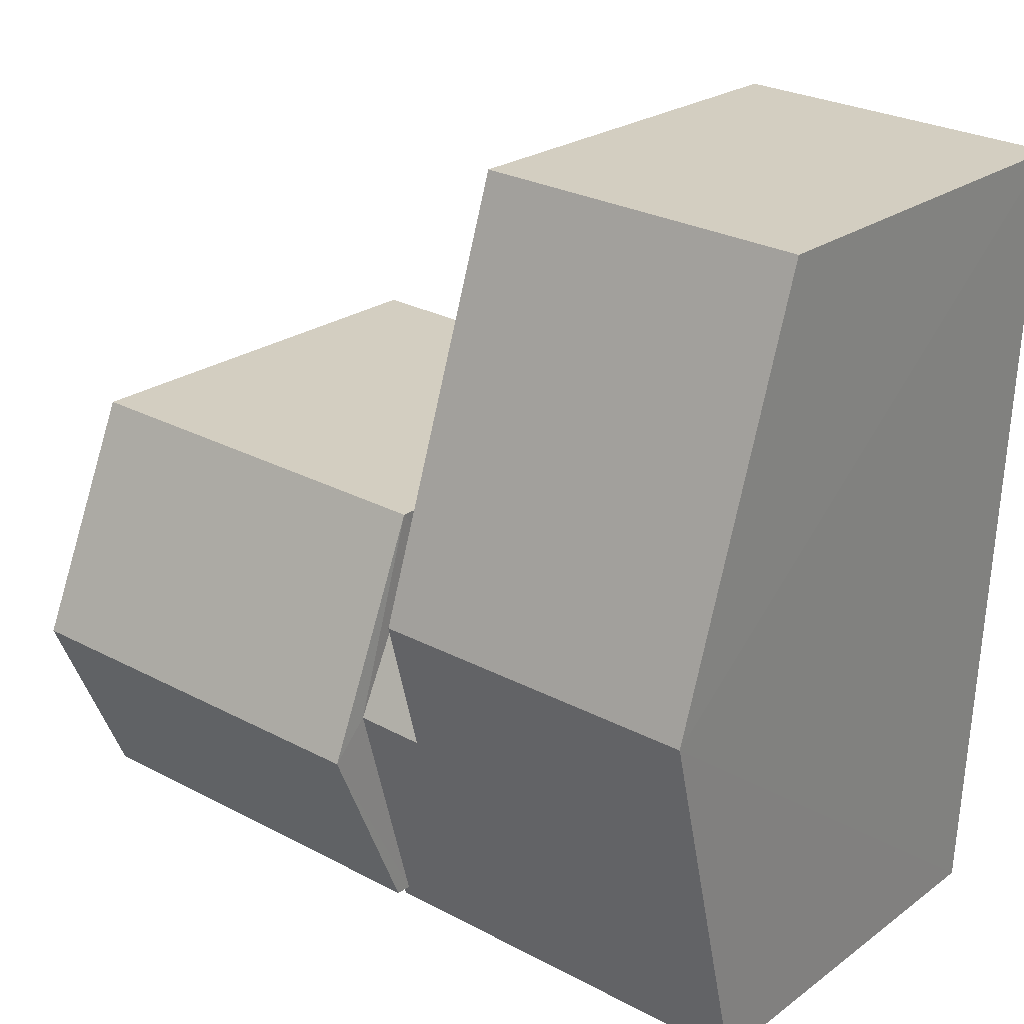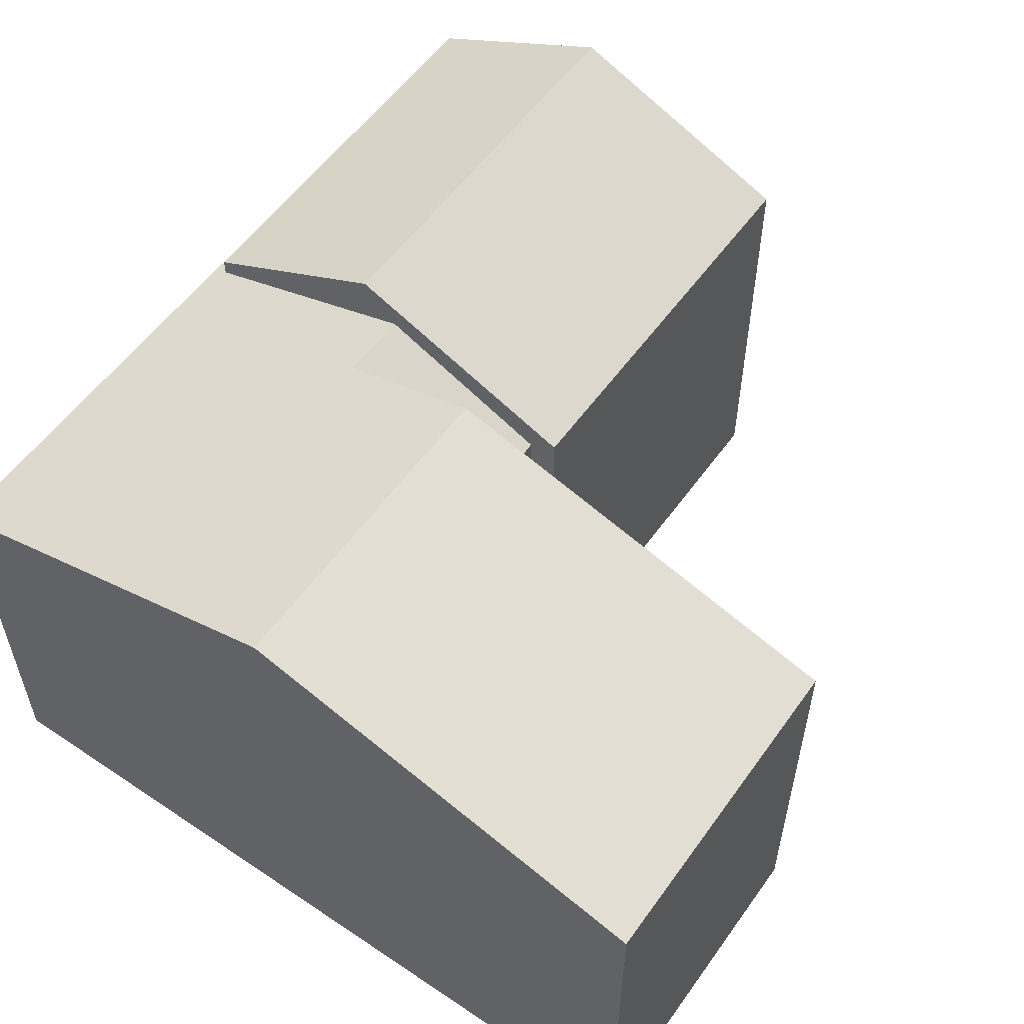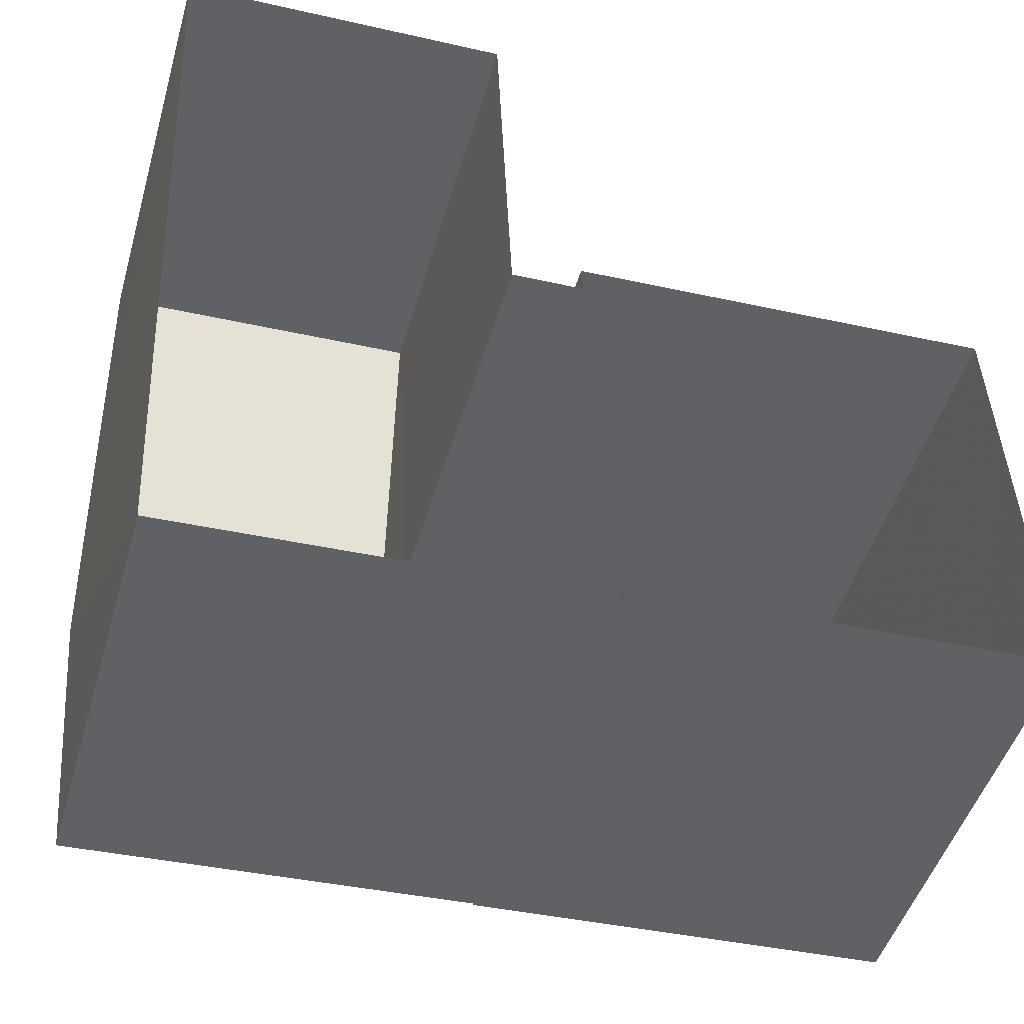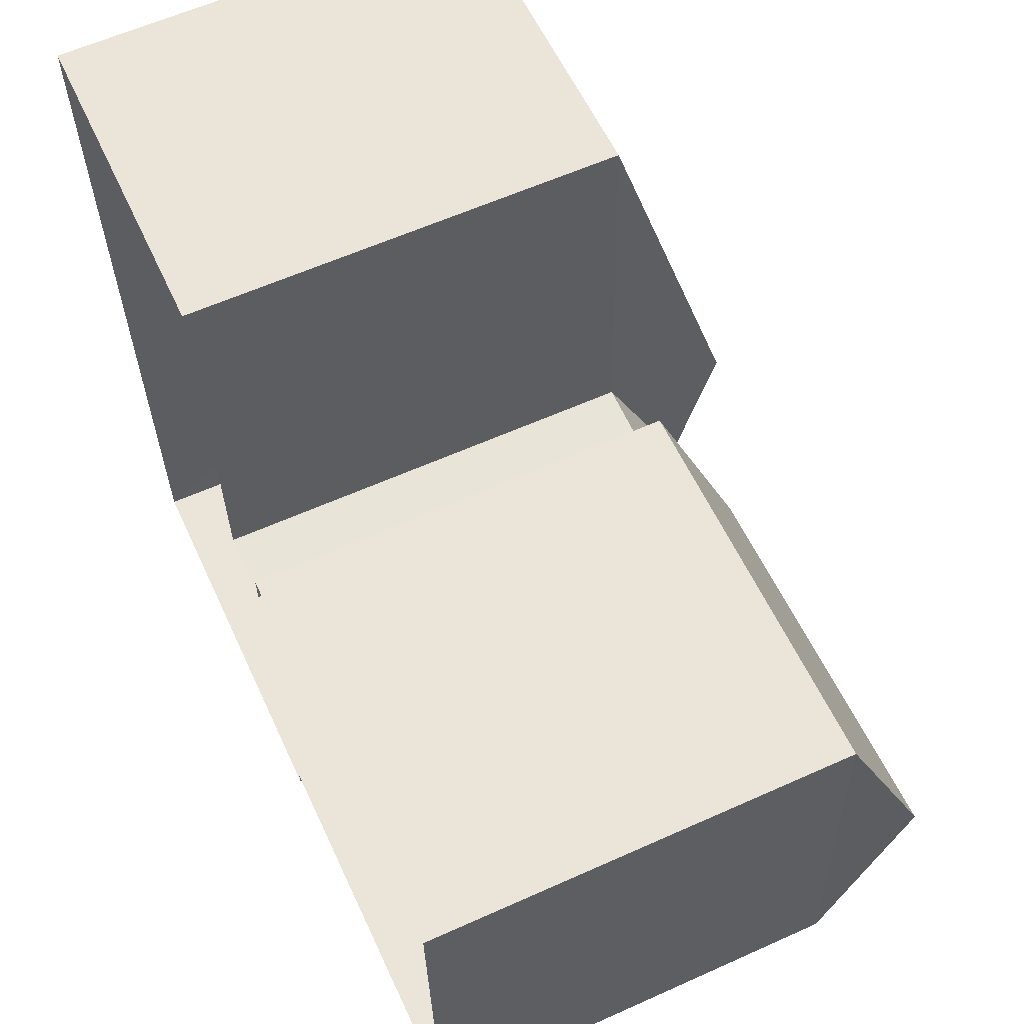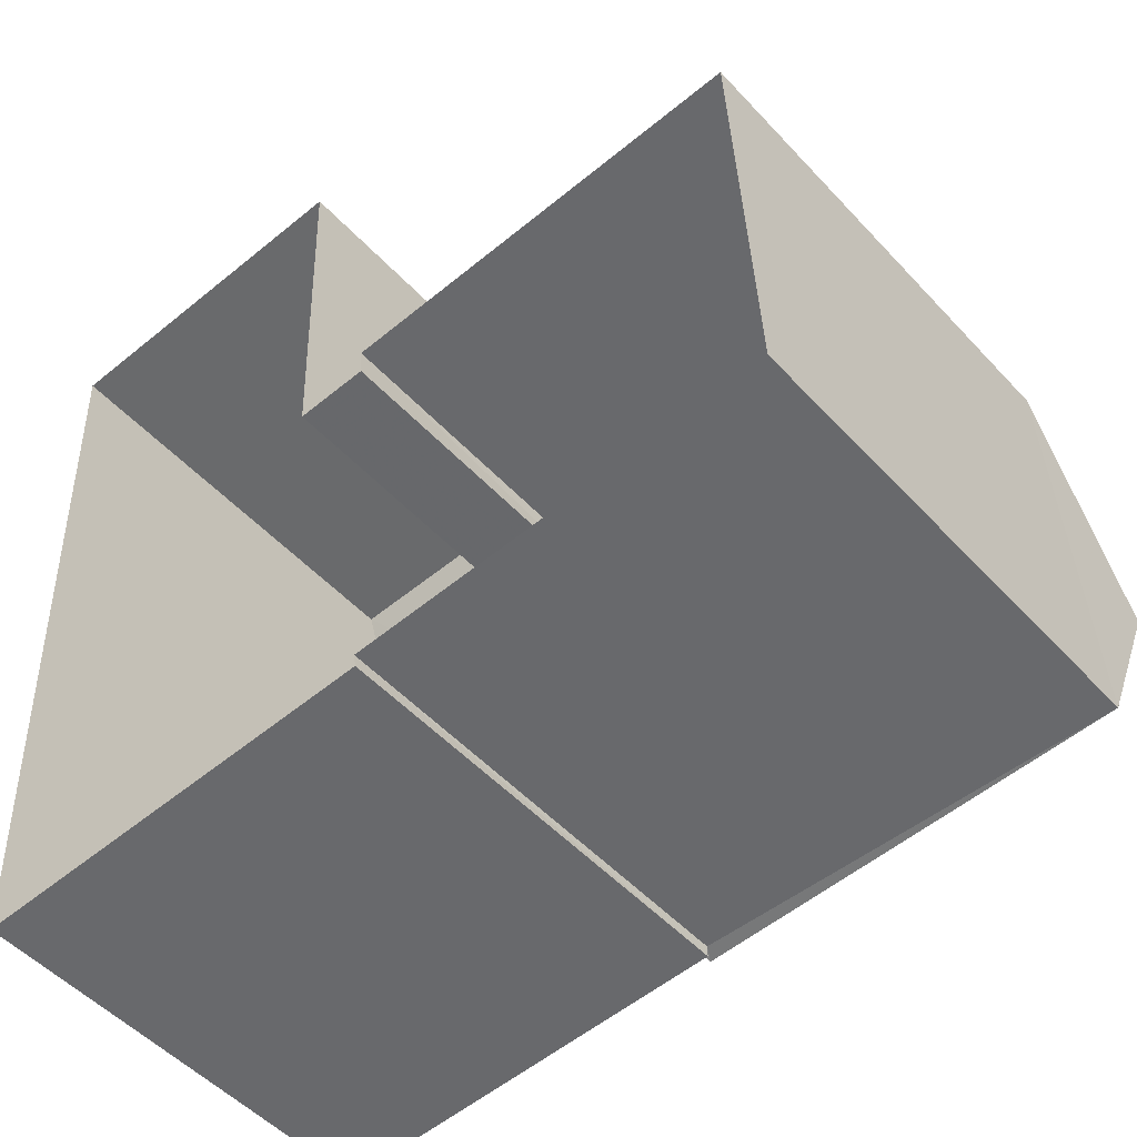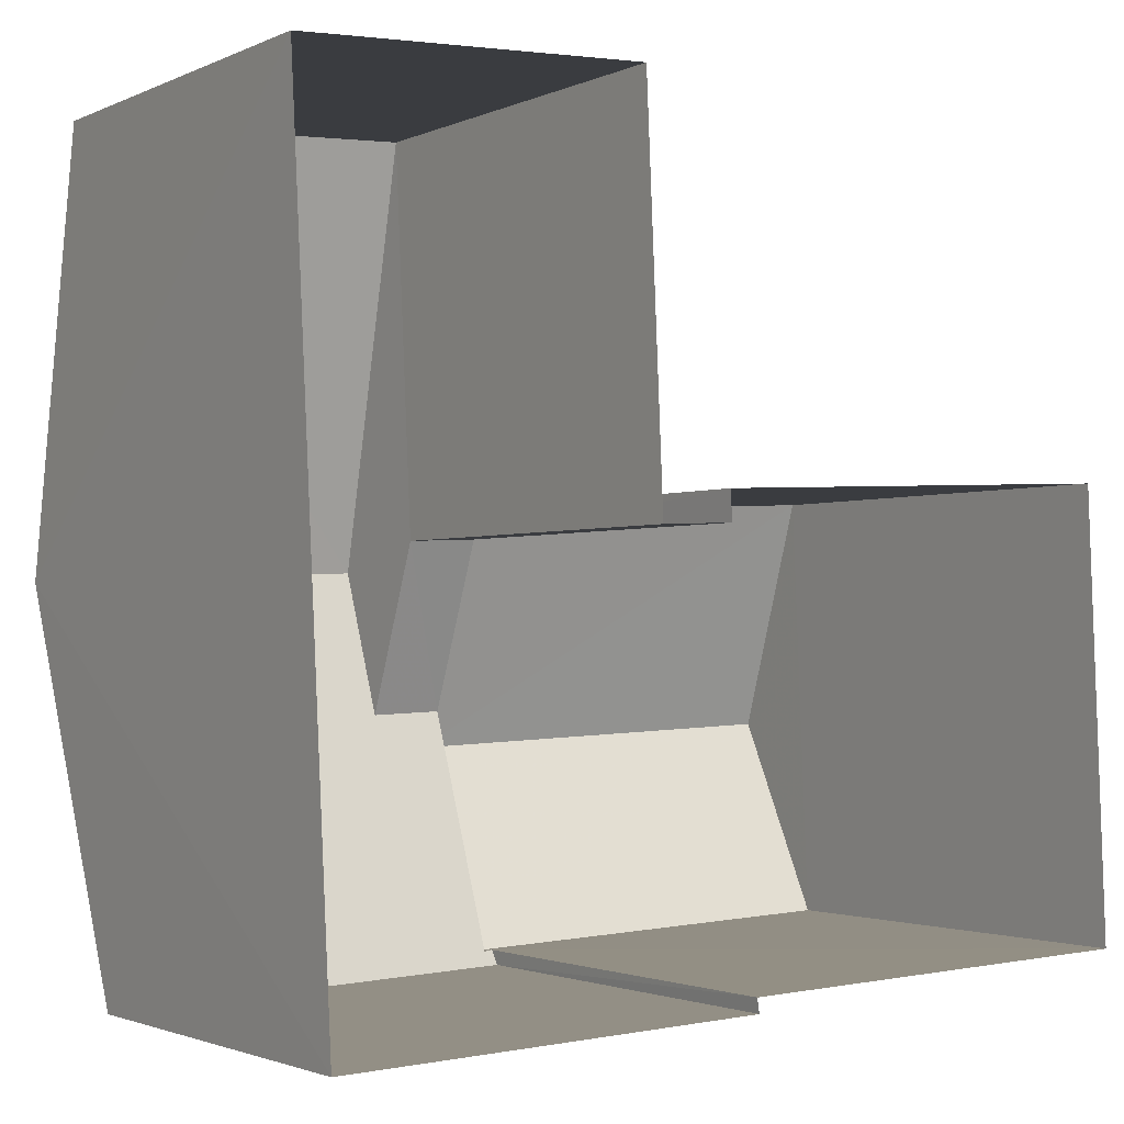
<metadata>
{"format":"obj","ext":"obj","renderer":"f3d","projection":"perspective","resolution":1024,"background":"white","views":[{"elev":23.2,"azim":39.2,"up":"+Y"},{"elev":55.9,"azim":122.6,"up":"+Z"},{"elev":-47.6,"azim":164.2,"up":"+Y"},{"elev":61.1,"azim":-114.6,"up":"+Y"},{"elev":-51.0,"azim":-139.0,"up":"+Y"},{"elev":-1.9,"azim":147.0,"up":"+Y"}]}
</metadata>
<code>
v -3.725e+05 -1.039e+05 30.8
v -3.725e+05 -1.039e+05 30.8
v -3.725e+05 -1.039e+05 30.8
v -3.725e+05 -1.039e+05 30.8
v -3.725e+05 -1.039e+05 30.8
v -3.725e+05 -1.039e+05 30.8
v -3.725e+05 -1.039e+05 30.8
v -3.725e+05 -1.039e+05 30.8
v -3.725e+05 -1.039e+05 30.8
v -3.725e+05 -1.039e+05 30.8
v -3.725e+05 -1.039e+05 38.93
v -3.725e+05 -1.039e+05 38.25
v -3.725e+05 -1.039e+05 37.08
v -3.725e+05 -1.039e+05 37.14
v -3.725e+05 -1.039e+05 37.08
v -3.725e+05 -1.039e+05 38.93
v -3.725e+05 -1.039e+05 37.14
v -3.725e+05 -1.039e+05 38.25
v -3.725e+05 -1.039e+05 38.8
v -3.725e+05 -1.039e+05 37.38
v -3.725e+05 -1.039e+05 37.38
v -3.725e+05 -1.039e+05 38.8
v -3.725e+05 -1.039e+05 37.08
v -3.725e+05 -1.039e+05 37.08
v -3.725e+05 -1.039e+05 37.38
v -3.725e+05 -1.039e+05 37.38
v -3.725e+05 -1.039e+05 37.08
v -3.725e+05 -1.039e+05 37.08
f 1 2 3
f 2 1 4
f 3 5 6
f 7 8 9
f 9 8 10
f 8 6 10
f 8 1 6
f 1 3 6
f 11 12 13
f 13 14 15
f 11 16 12
f 15 14 17
f 14 12 18
f 13 12 14
f 19 20 21
f 22 19 21
f 16 23 24
f 16 11 23
f 22 25 26
f 19 22 26
f 18 12 27
f 28 18 27
f 21 7 9
f 21 20 7
f 5 13 15
f 5 3 13
f 15 17 6
f 5 15 6
f 4 1 24
f 24 27 16
f 16 27 12
f 1 27 24
f 19 14 18
f 26 14 19
f 8 7 28
f 18 28 20
f 28 7 20
f 19 18 20
f 10 17 25
f 25 17 26
f 10 6 17
f 26 17 14
f 8 27 1
f 8 28 27
f 13 3 11
f 3 2 11
f 2 23 11
f 21 9 25
f 21 25 22
f 9 10 25
f 23 2 4
f 24 23 4

</code>
